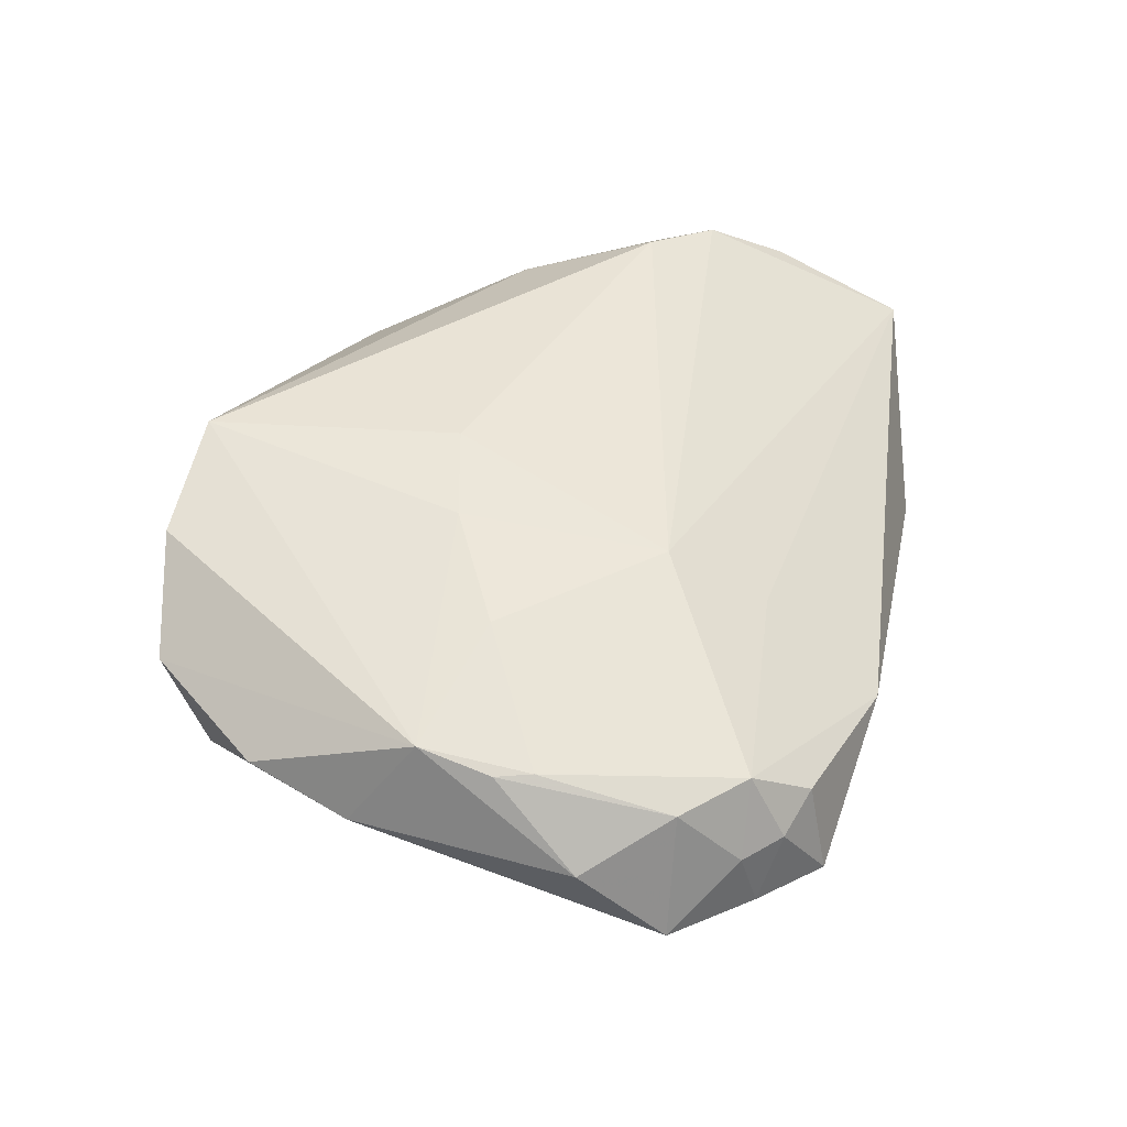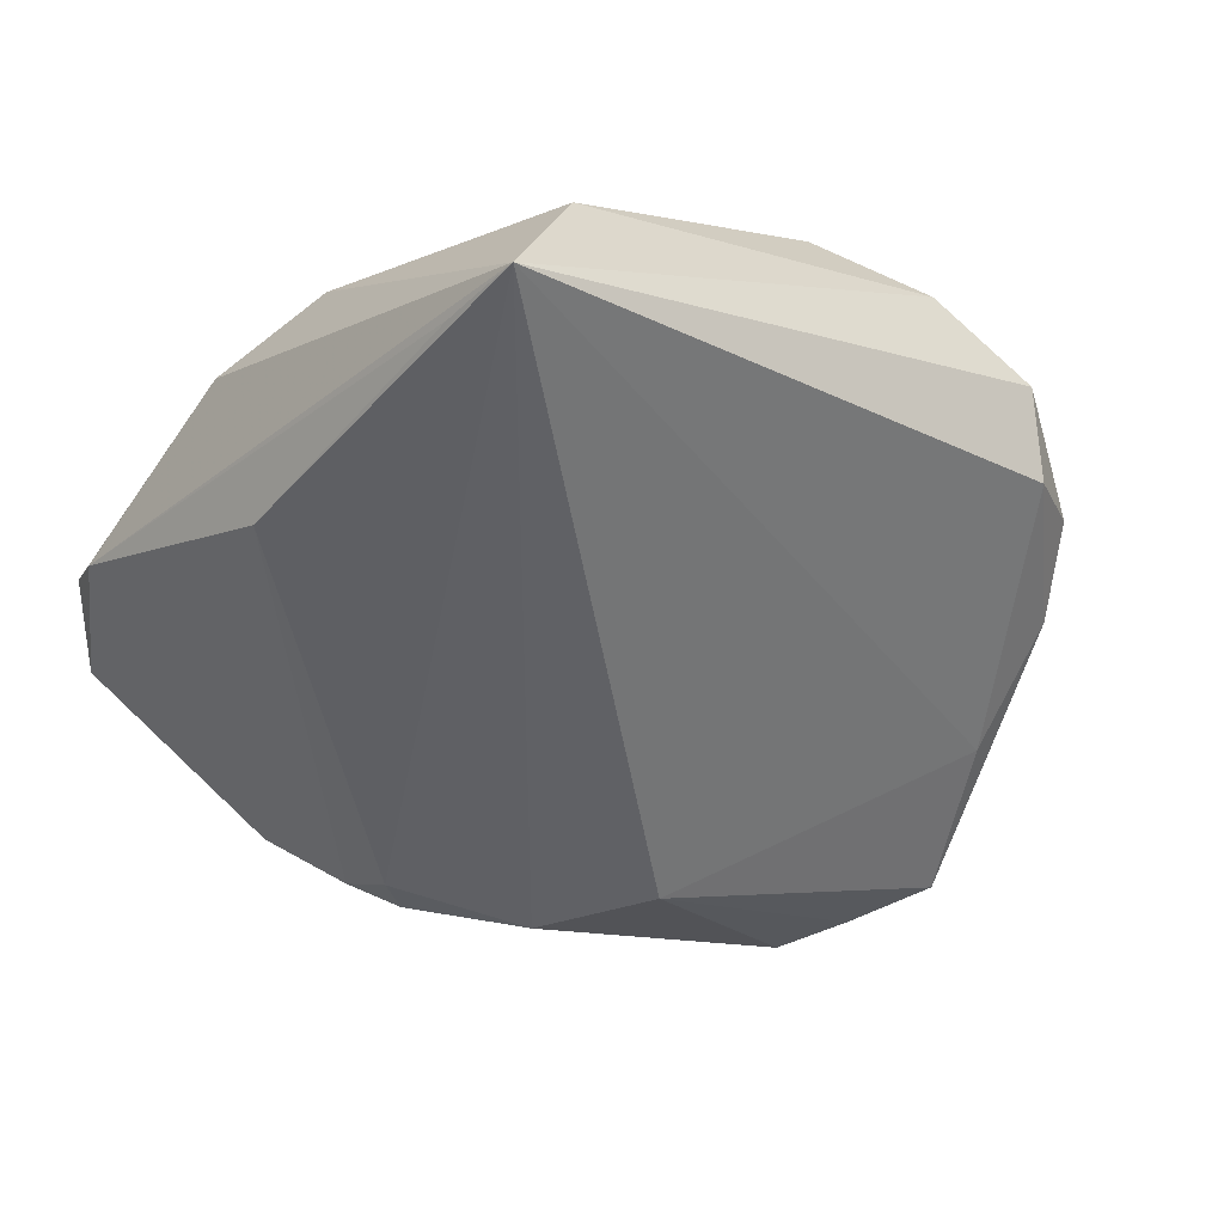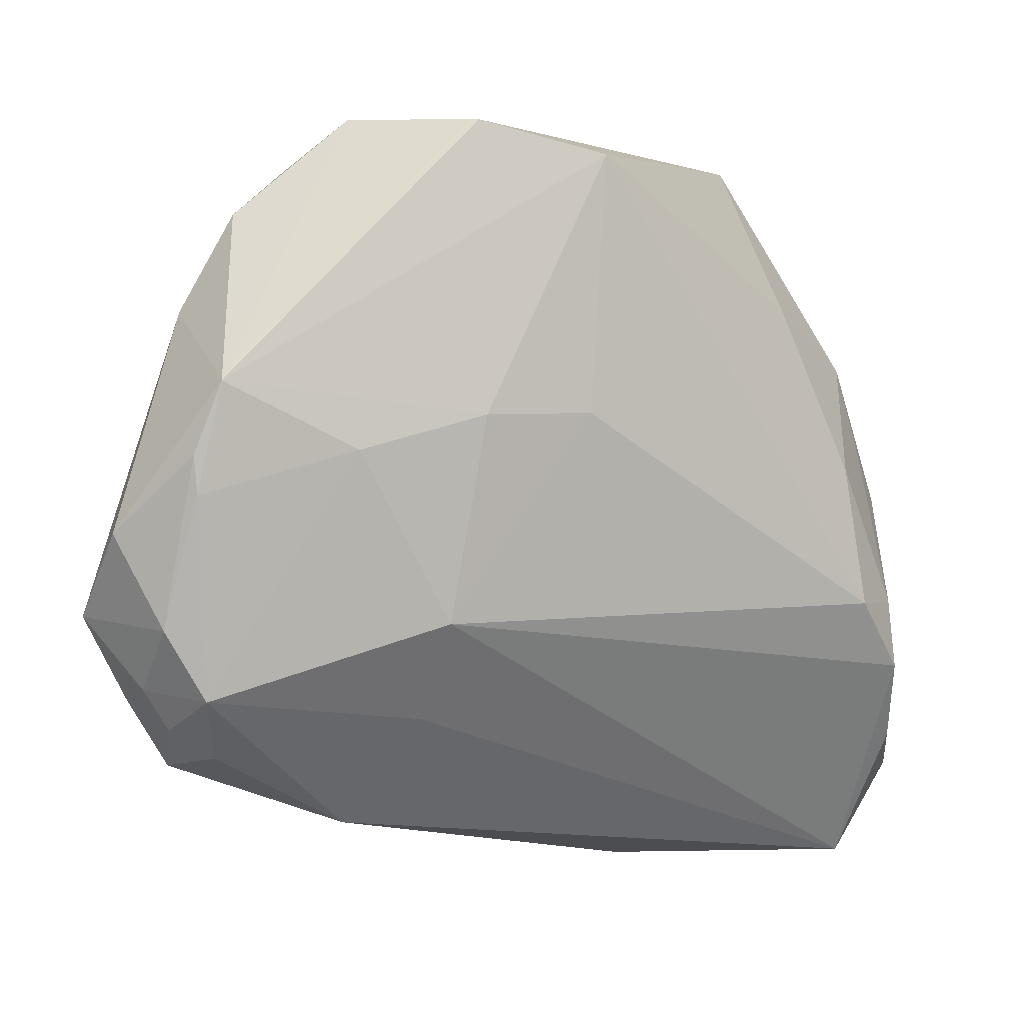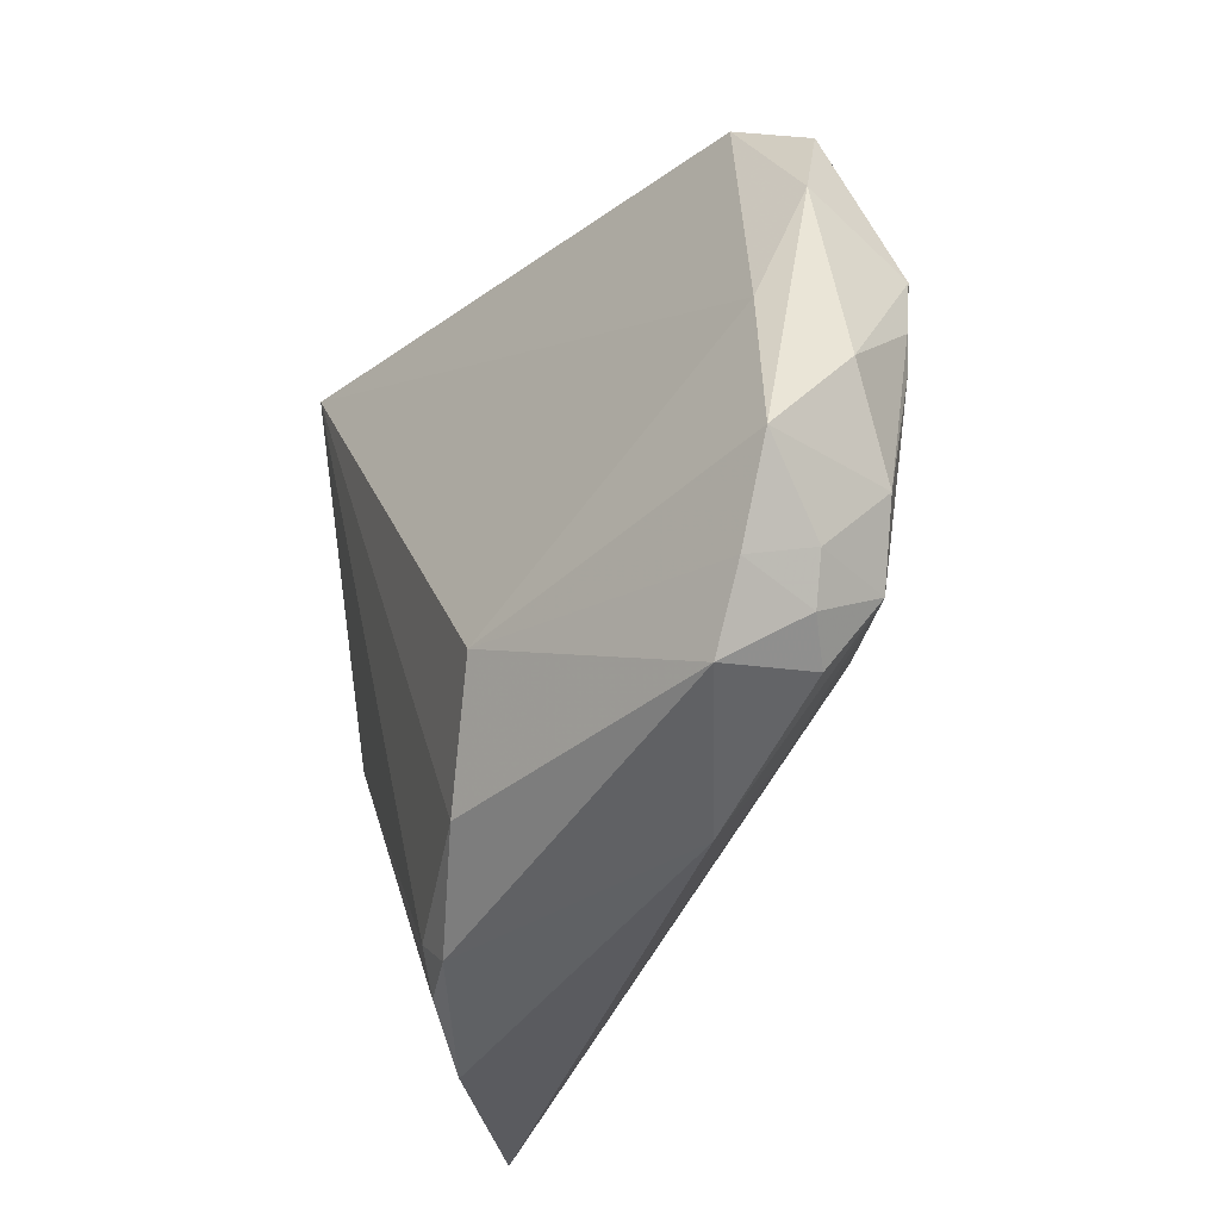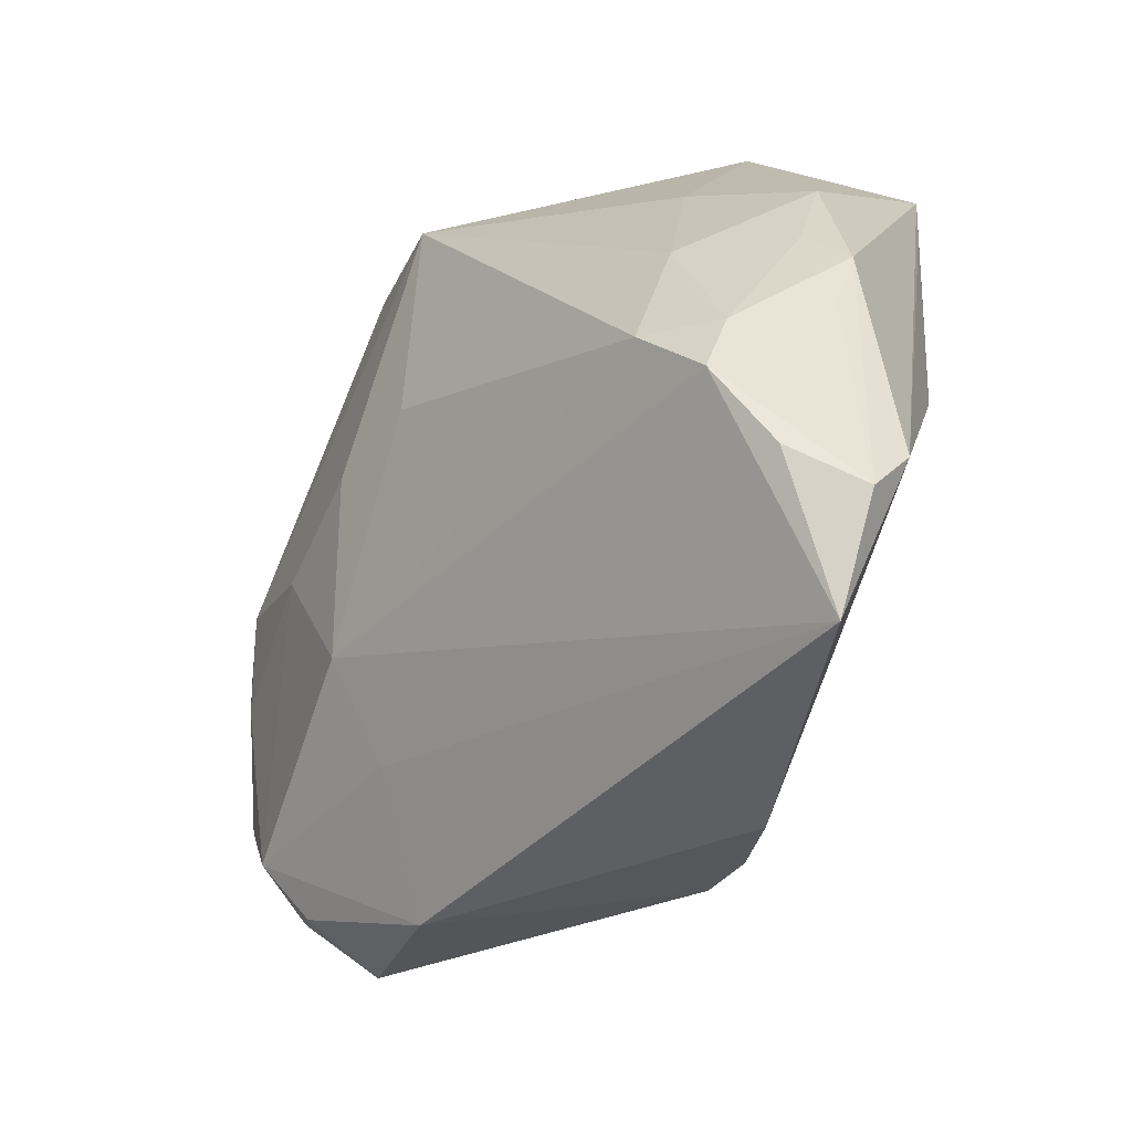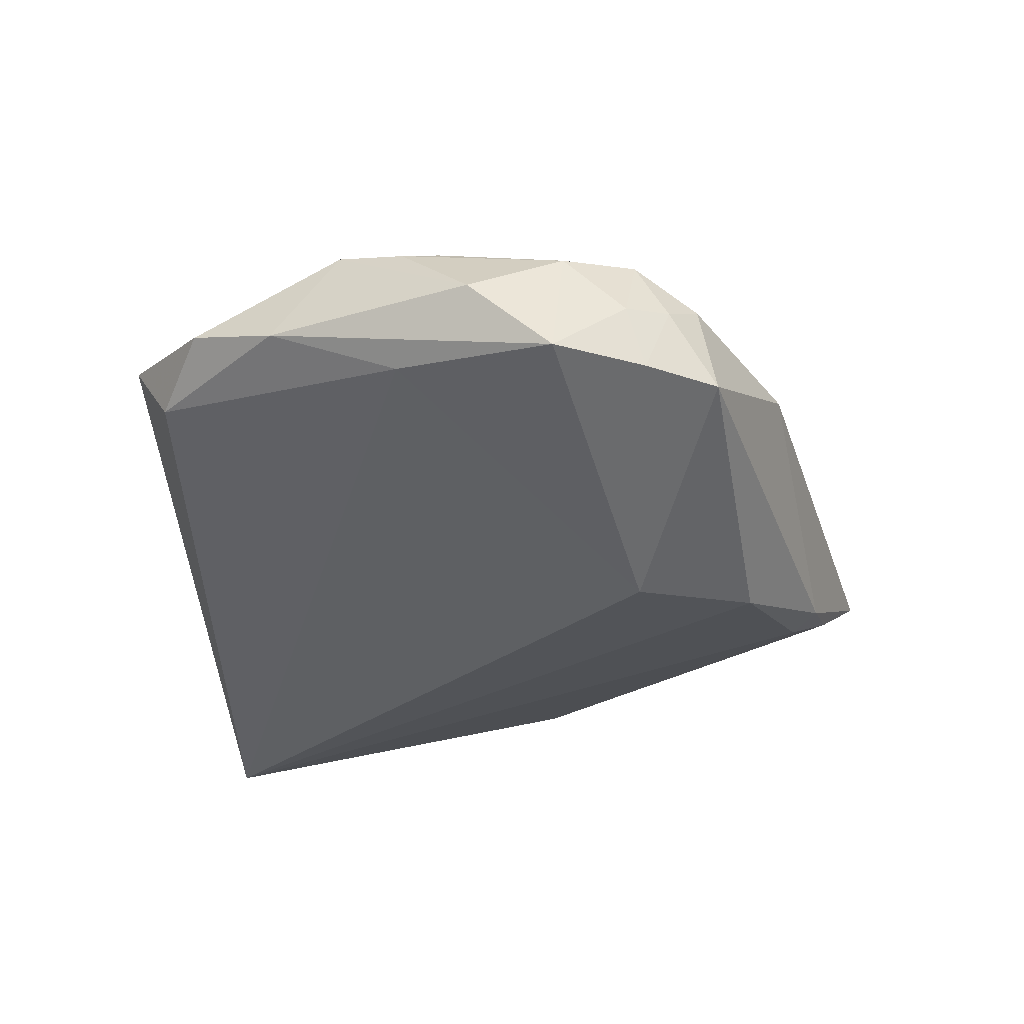
<metadata>
{"format":"obj","ext":"obj","renderer":"f3d","projection":"perspective","resolution":1024,"background":"white","views":[{"elev":42.3,"azim":-89.7,"up":"+Z"},{"elev":-51.3,"azim":148.0,"up":"+Z"},{"elev":1.8,"azim":-28.9,"up":"+Y"},{"elev":-30.0,"azim":-111.5,"up":"+Y"},{"elev":-44.5,"azim":50.4,"up":"+Y"},{"elev":-27.0,"azim":-82.6,"up":"+Z"}]}
</metadata>
<code>
v -0.05415 -0.01171 -0.00656
v -0.01442 0.0463 0.01814
v 0.03884 0.005211 0.01793
v -0.04675 0.00786 -0.003982
v -0.01812 -0.01858 -0.02167
v -0.04546 0.0239 0.002771
v -0.04934 -0.01993 0.0005904
v -0.002004 0.01226 0.0228
v -0.02717 0.04641 0.009662
v -0.02405 -0.0374 0.0008249
v -0.05361 -0.001609 0.002685
v -0.01842 -0.01221 0.01872
v 0.03248 0.04444 -0.001411
v 0.04855 -0.02966 0.01432
v -0.03184 0.0408 0.0009444
v 0.04142 0.03611 -0.02025
v -0.04476 -0.02082 0.009048
v 0.0484 0.006314 0.008246
v 0.04452 -0.0009615 -0.0136
v -0.04341 -0.03013 -0.007379
v 0.05341 -0.03456 0.007333
v 0.05266 0.001117 0.005416
v 0.004184 -0.041 -0.01598
v 0.03398 0.02558 0.0109
v -0.01516 0.01206 0.02164
v -0.0297 0.007997 0.01815
v 0.04523 -0.01993 0.02006
v 0.01114 -0.04216 -0.01471
v -0.04642 -0.02481 0.001262
v -0.04861 -0.02198 -0.006938
v 0.04638 -0.04592 0.006068
v 0.04608 -0.01184 0.0176
v 9.133e-05 0.04262 0.0228
v 0.05184 -0.007316 0.00787
v -0.01848 -0.02404 0.01111
v -0.04462 0.01577 0.01373
v 0.04773 0.01834 0.004099
v -0.04942 -0.01258 0.007892
v -0.008963 -0.0323 -0.01988
v -0.04722 0.007429 0.01177
v 0.03997 0.04641 -0.0228
v 0.02059 -0.04641 -0.008562
v -0.04679 0.002904 0.01176
v -0.04029 0.03504 0.006493
v 0.03827 -0.01148 0.0228
v 0.008038 -0.03784 -0.01696
v 0.05415 -0.02822 0.002655
v -0.04175 -0.02803 0.004002
f 41 15 9
f 11 36 6
f 41 39 5
f 13 37 41
f 16 41 47
f 47 19 16
f 16 19 41
f 42 19 47
f 46 39 41
f 41 19 46
f 8 45 33
f 12 45 8
f 33 45 3
f 45 32 3
f 12 26 17
f 31 42 47
f 36 9 44
f 44 6 36
f 44 9 15
f 15 6 44
f 4 15 41
f 41 5 4
f 4 6 15
f 24 13 33
f 37 13 24
f 33 3 24
f 24 3 37
f 41 9 2
f 2 13 41
f 33 13 2
f 2 36 33
f 2 9 36
f 20 5 39
f 20 30 5
f 39 46 23
f 23 20 39
f 19 42 28
f 28 46 19
f 42 23 28
f 28 23 46
f 25 26 12
f 12 8 25
f 25 8 33
f 33 36 25
f 36 26 25
f 47 41 22
f 41 37 22
f 43 26 36
f 43 17 26
f 12 17 35
f 35 31 12
f 27 32 45
f 27 45 12
f 12 31 27
f 27 22 32
f 48 20 10
f 42 31 10
f 10 23 42
f 20 23 10
f 10 17 48
f 10 35 17
f 31 35 10
f 18 22 37
f 32 22 18
f 37 3 18
f 18 3 32
f 40 36 11
f 40 43 36
f 21 31 47
f 47 22 21
f 30 7 1
f 11 6 1
f 6 4 1
f 1 4 5
f 5 30 1
f 48 17 29
f 17 7 29
f 29 20 48
f 30 20 29
f 29 7 30
f 38 7 17
f 17 43 38
f 43 40 38
f 11 1 38
f 38 1 7
f 38 40 11
f 14 27 31
f 31 21 14
f 14 21 27
f 22 27 34
f 34 21 22
f 27 21 34

</code>
